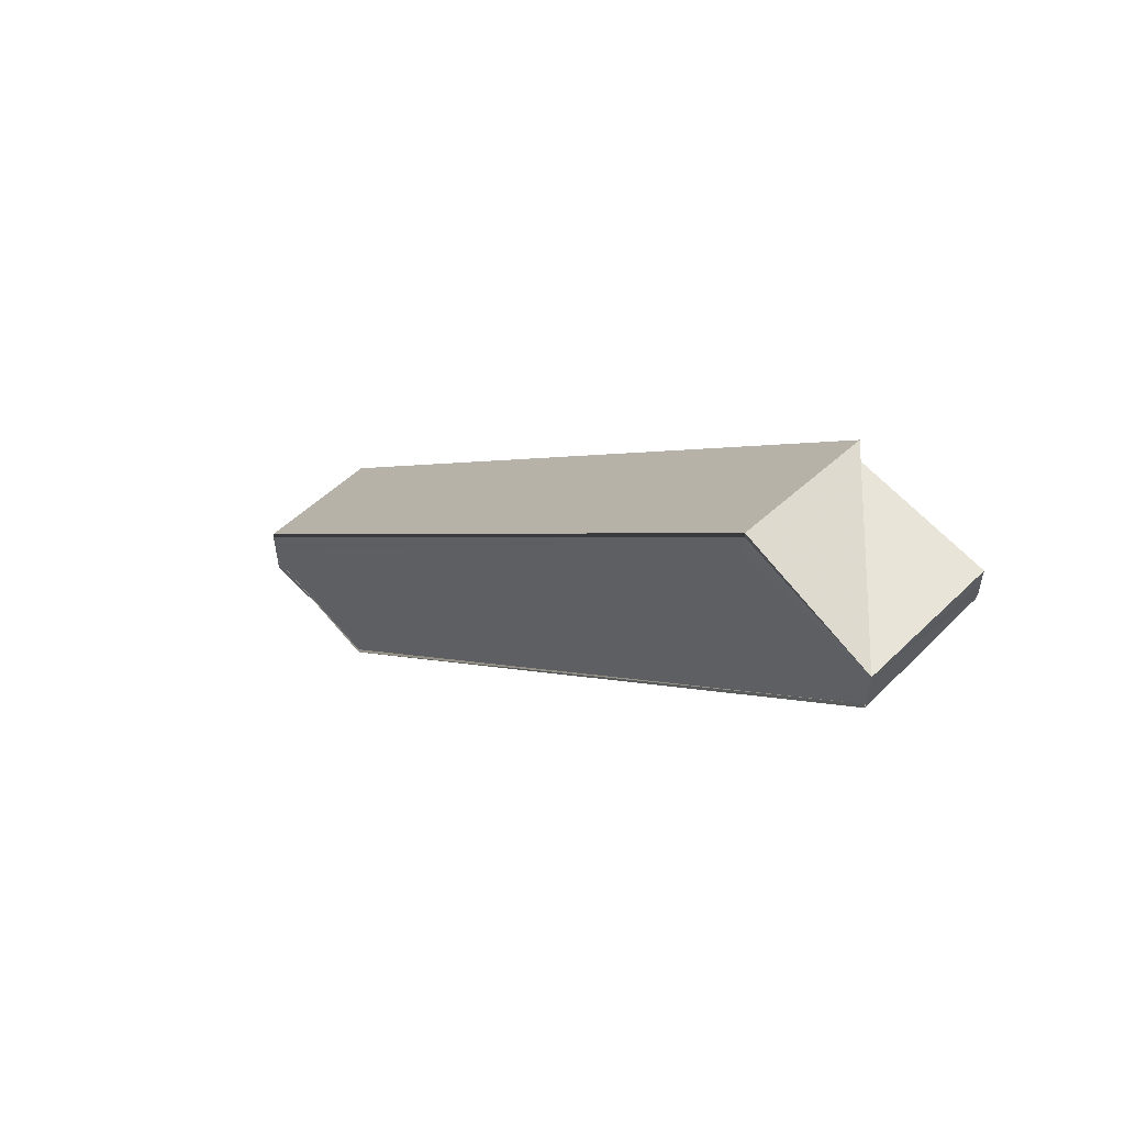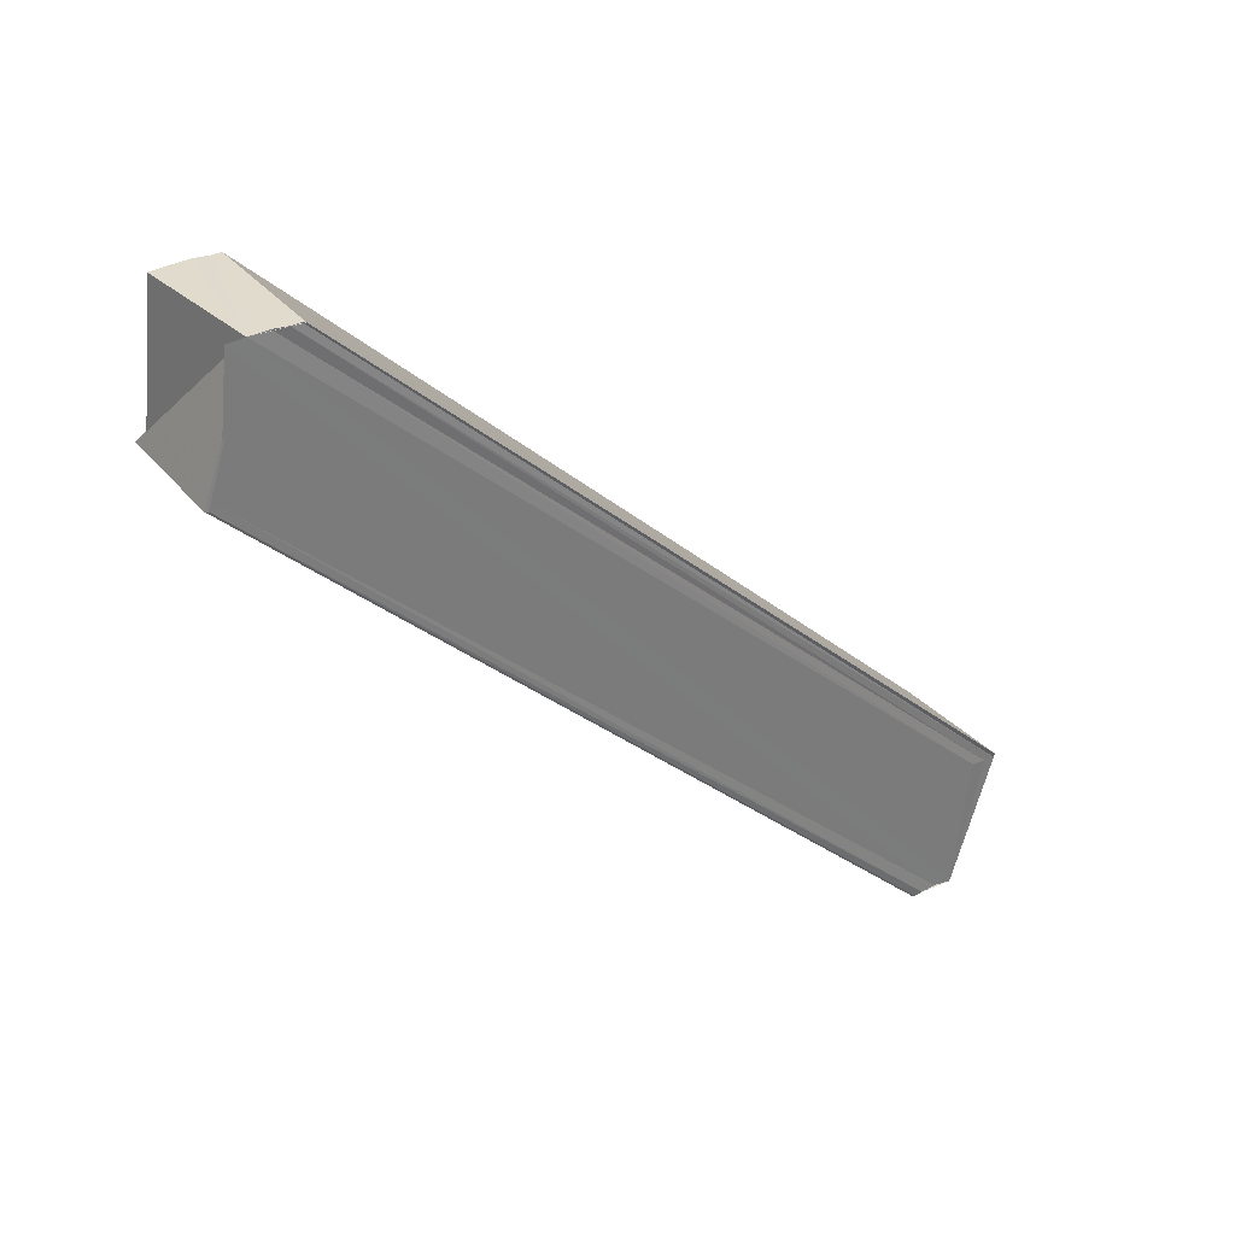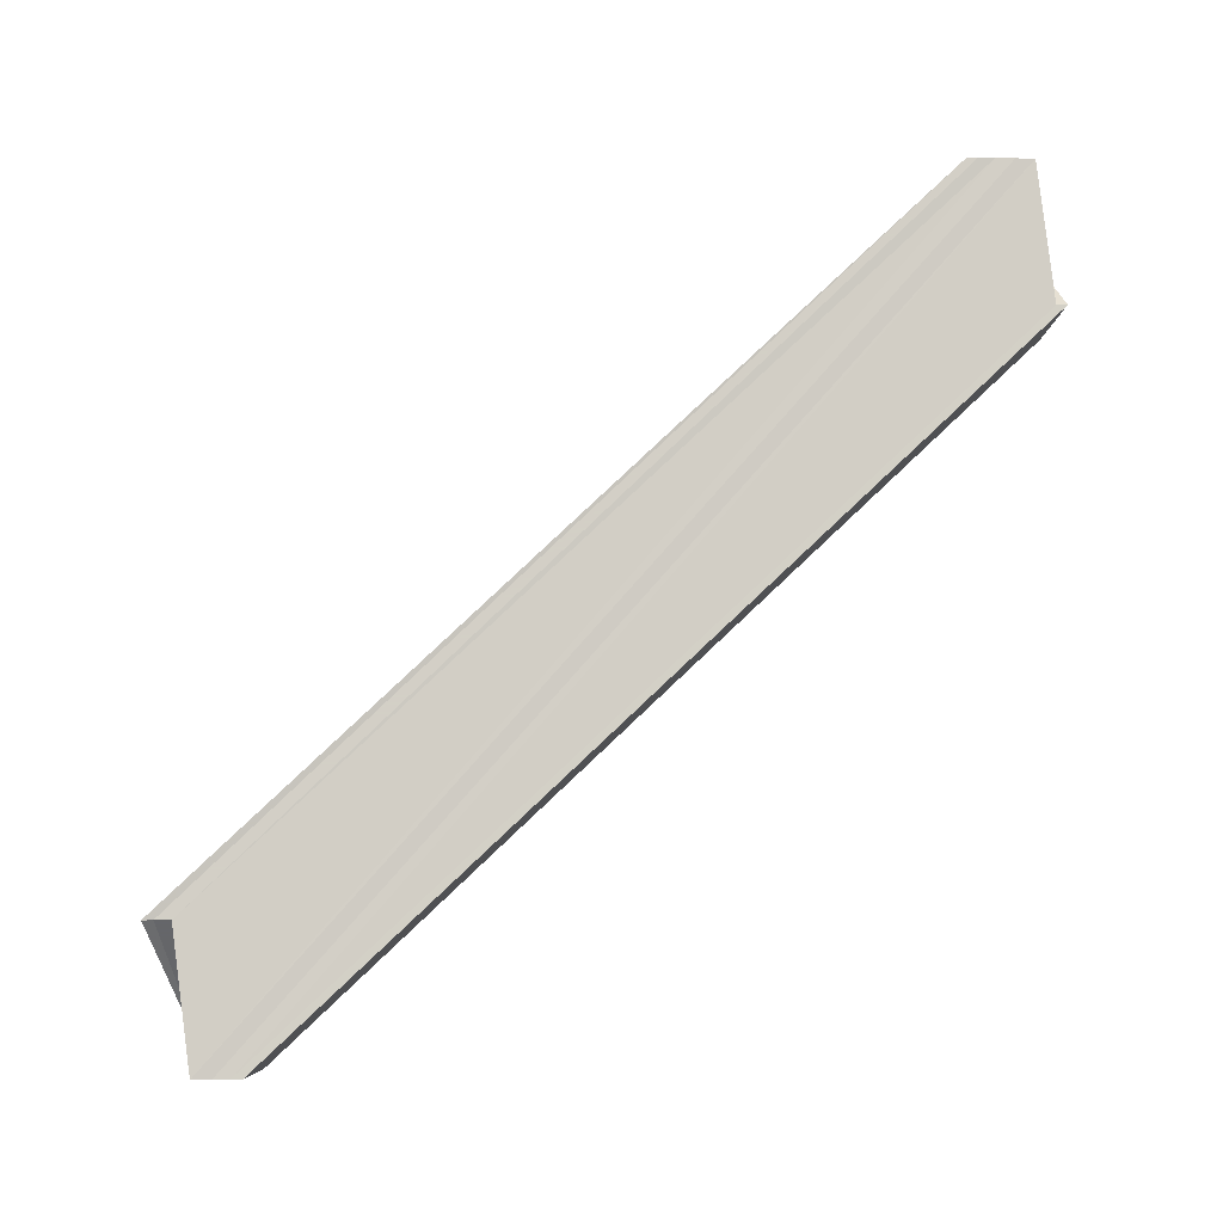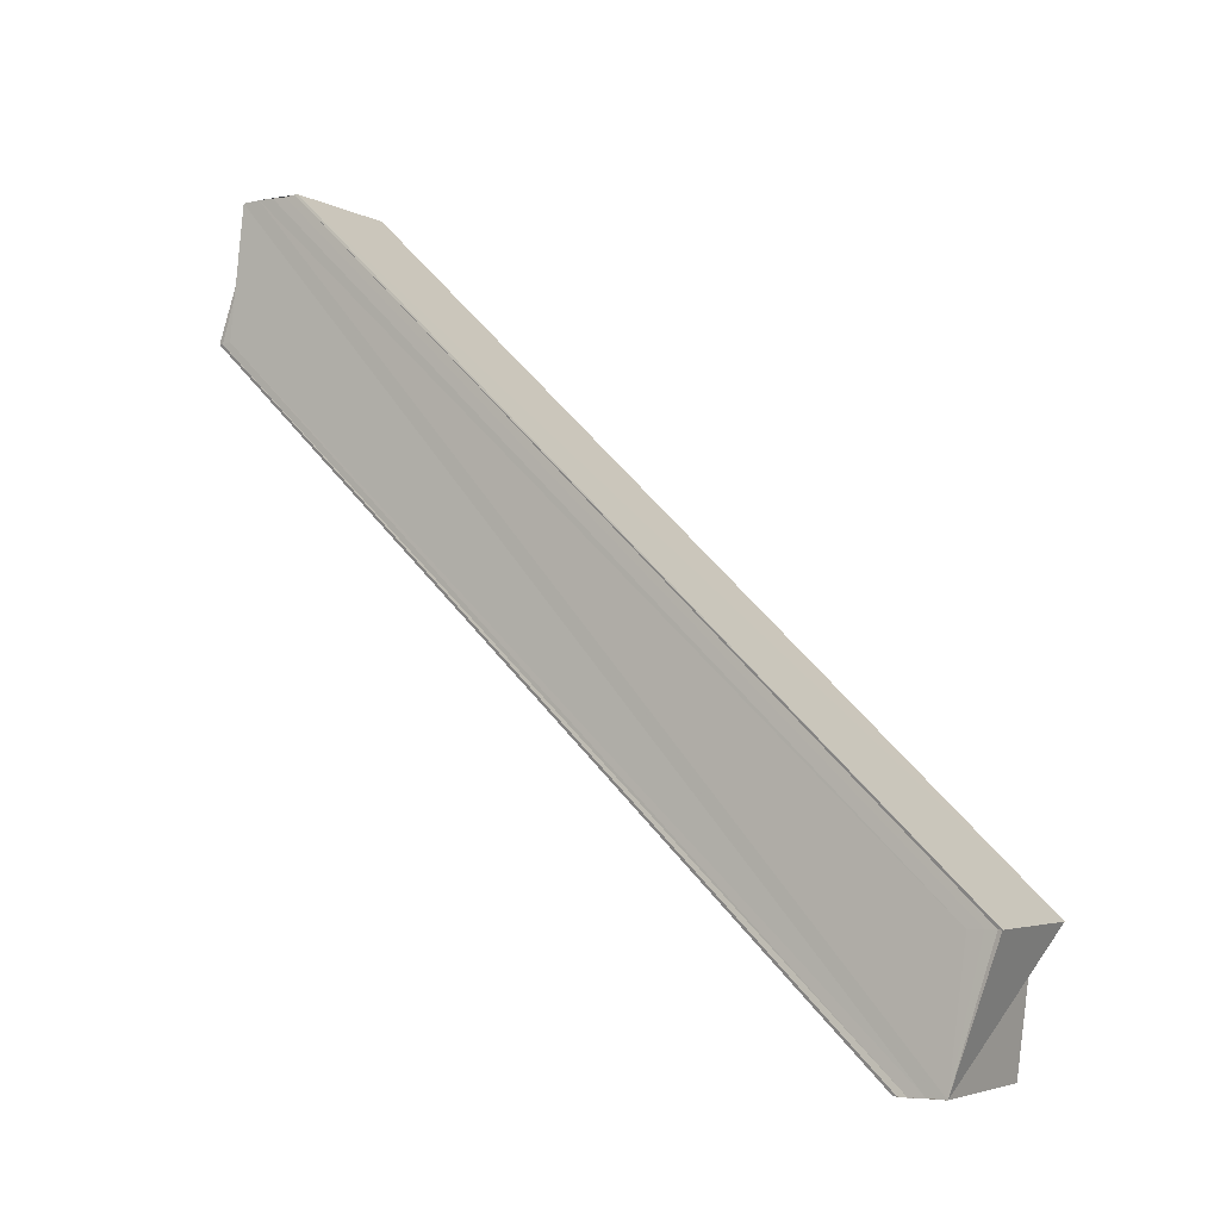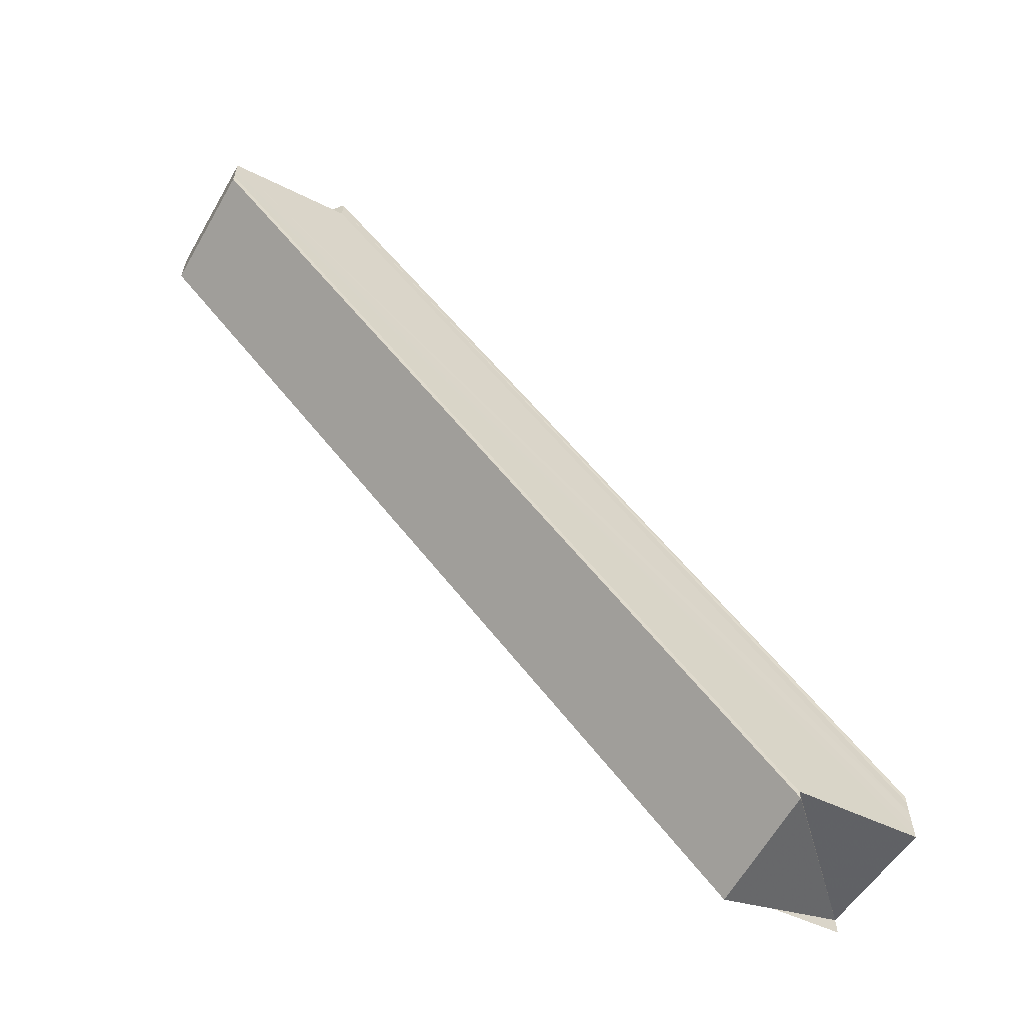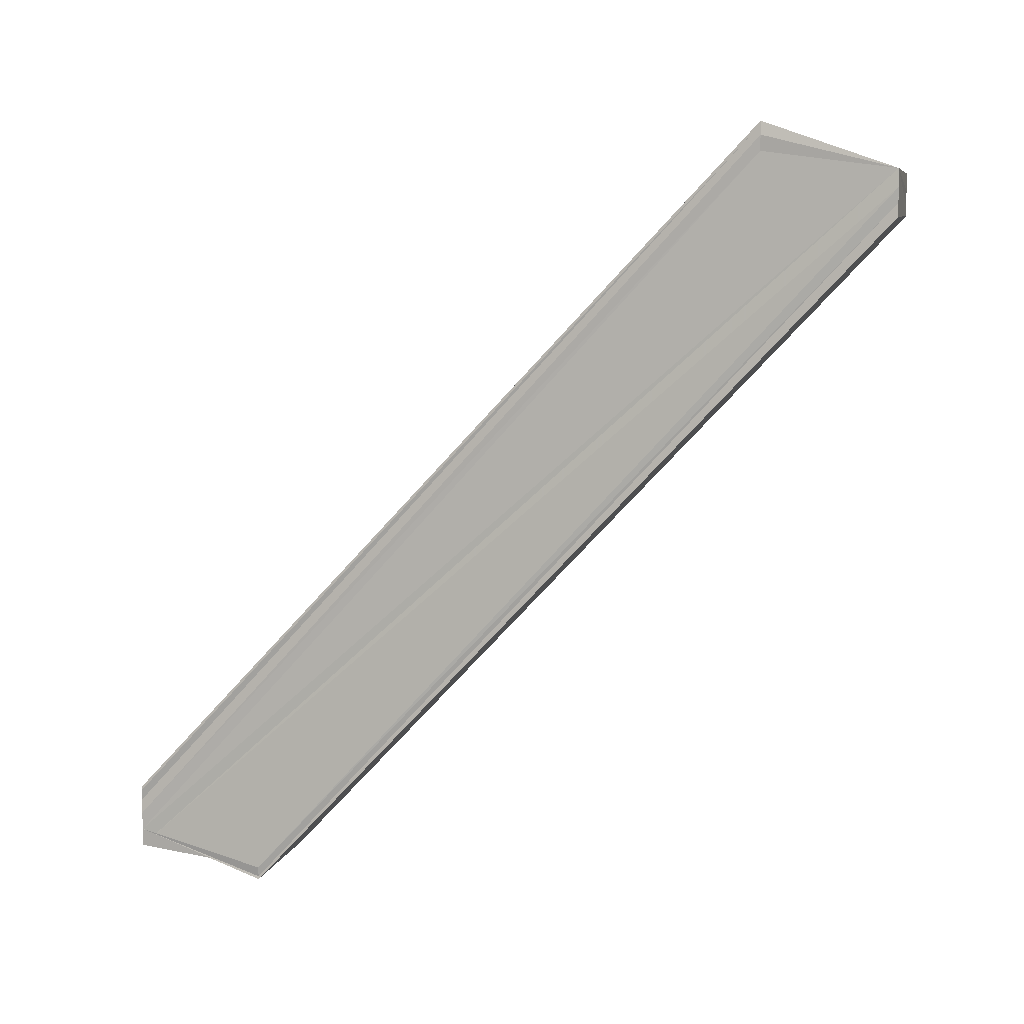
<metadata>
{"format":"obj","ext":"obj","renderer":"f3d","projection":"perspective","resolution":1024,"background":"white","views":[{"elev":56.8,"azim":-44.6,"up":"+Z"},{"elev":32.9,"azim":-122.8,"up":"+Y"},{"elev":-6.9,"azim":87.9,"up":"+Y"},{"elev":-4.2,"azim":-57.4,"up":"+Y"},{"elev":-60.2,"azim":60.5,"up":"+Z"},{"elev":7.2,"azim":-76.4,"up":"+Z"}]}
</metadata>
<code>
o 20655
v 2204 1855 7.204
v 2204 1855 7.202
v 2204 1855 7.257
v 2204 1855 7.201
v 2204 1855 7.255
v 2204 1855 7.202
v 2204 1855 7.201
v 2204 1855 7.254
v 2204 1855 7.2
v 2204 1855 7.2
v 2204 1855 7.253
v 2204 1855 7.2
v 2204 1855 7.2
v 2204 1855 7.253
v 2204 1855 7.204
v 2204 1855 7.201
v 2204 1855 7.204
v 2204 1855 7.202
v 2204 1855 7.2
v 2204 1855 7.2
v 2204 1855 7.253
v 2204 1855 7.201
v 2204 1855 7.202
v 2204 1855 7.254
v 2204 1855 7.204
v 2204 1855 7.255
v 2204 1855 7.205
v 2204 1855 7.257
v 2204 1855 7.206
v 2204 1855 7.258
v 2204 1855 7.207
v 2204 1855 7.259
v 2204 1855 7.206
v 2204 1855 7.257
v 2204 1855 7.258
v 2204 1855 7.207
v 2204 1855 7.26
v 2204 1855 7.26
v 2204 1855 7.26
v 2204 1855 7.26
v 2204 1855 7.207
v 2204 1855 7.207
v 2204 1855 7.26
v 2204 1855 7.206
v 2204 1855 7.259
v 2204 1855 7.205
v 2204 1855 7.258
v 2204 1855 7.204
v 2204 1855 7.206
v 2204 1855 7.205
v 2204 1855 7.207
v 2204 1855 7.207
v 2204 1855 7.207
v 2204 1855 7.26
v 2204 1855 7.253
v 2204 1855 7.253
v 2204 1855 7.2
v 2204 1855 7.253
v 2204 1855 7.254
v 2204 1855 7.255
v 2204 1855 7.257
v 2204 1855 7.257
v 2204 1855 7.26
v 2204 1855 7.207
v 2204 1855 7.26
v 2204 1855 7.2
v 2204 1855 7.201
v 2204 1855 7.253
v 2204 1855 7.254
v 2204 1855 7.202
v 2204 1855 7.255
v 2204 1855 7.204
v 2204 1855 7.257
v 2204 1855 7.205
v 2204 1855 7.258
v 2204 1855 7.204
v 2204 1855 7.201
v 2204 1855 7.202
v 2204 1855 7.202
v 2204 1855 7.201
v 2204 1855 7.257
v 2204 1855 7.257
v 2204 1855 7.258
f 1 2 3
f 2 4 5
f 3 6 5
f 5 7 8
f 7 9 8
f 1 10 9
f 8 9 11
f 9 12 11
f 11 13 14
f 15 9 16
f 15 17 18
f 15 19 20
f 20 19 21
f 1 22 19
f 22 23 24
f 23 25 26
f 25 27 28
f 27 29 30
f 29 31 32
f 30 33 32
f 34 35 32
f 32 36 37
f 34 38 39
f 40 41 39
f 42 41 43
f 41 44 39
f 39 44 45
f 44 46 45
f 3 39 45
f 45 46 47
f 3 45 47
f 46 48 47
f 47 48 3
f 48 36 49
f 48 49 50
f 48 50 17
f 48 51 52
f 53 51 54
f 3 55 56
f 55 57 58
f 3 58 59
f 3 59 60
f 61 60 62
f 3 32 63
f 61 63 43
f 63 64 65
f 66 67 68
f 68 67 69
f 69 70 71
f 71 72 73
f 73 74 75
f 76 77 78
f 76 79 80
f 81 82 83

</code>
